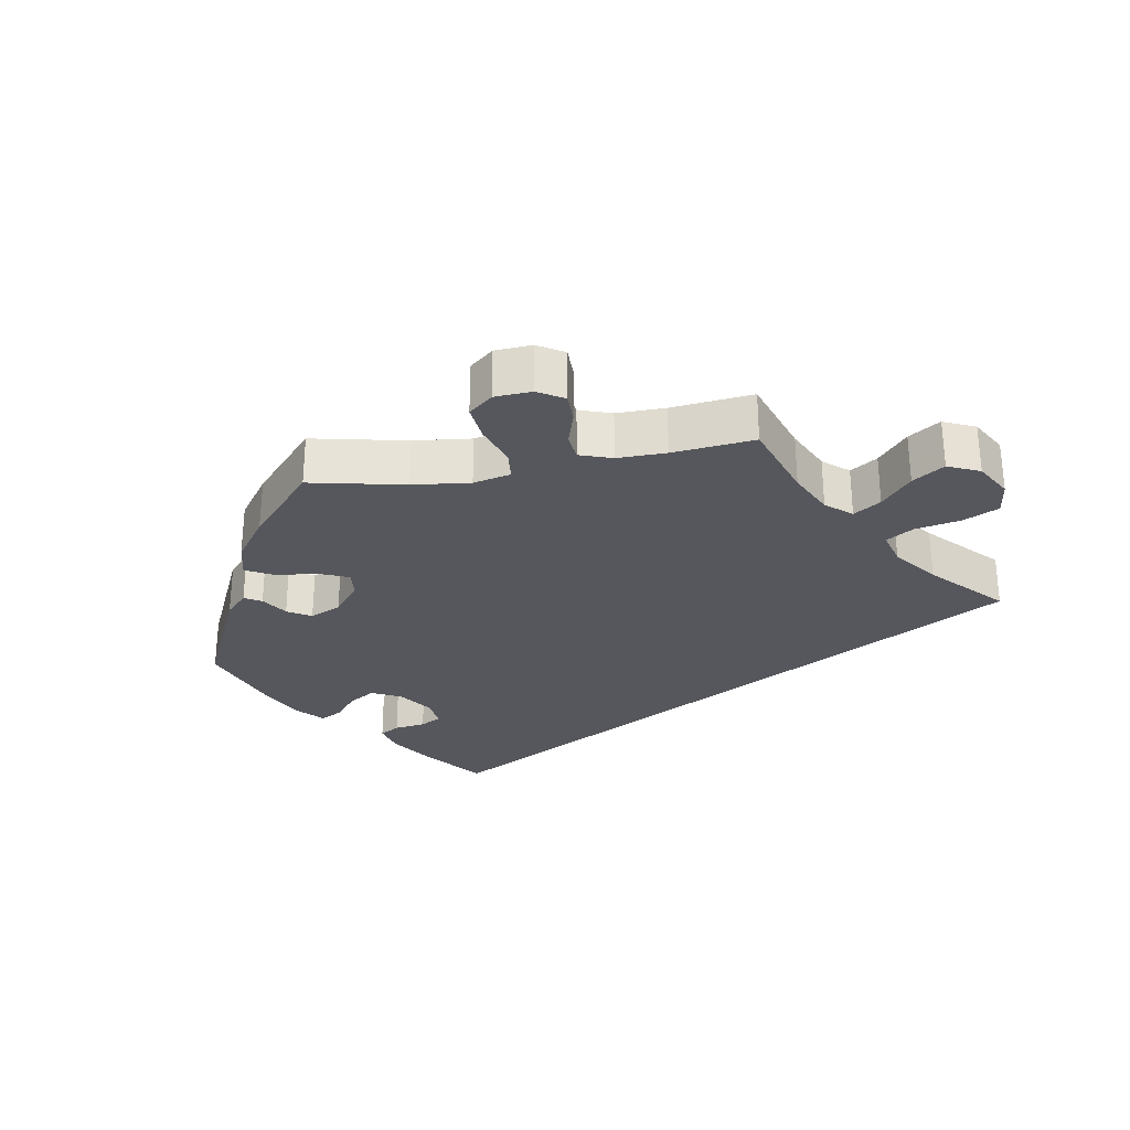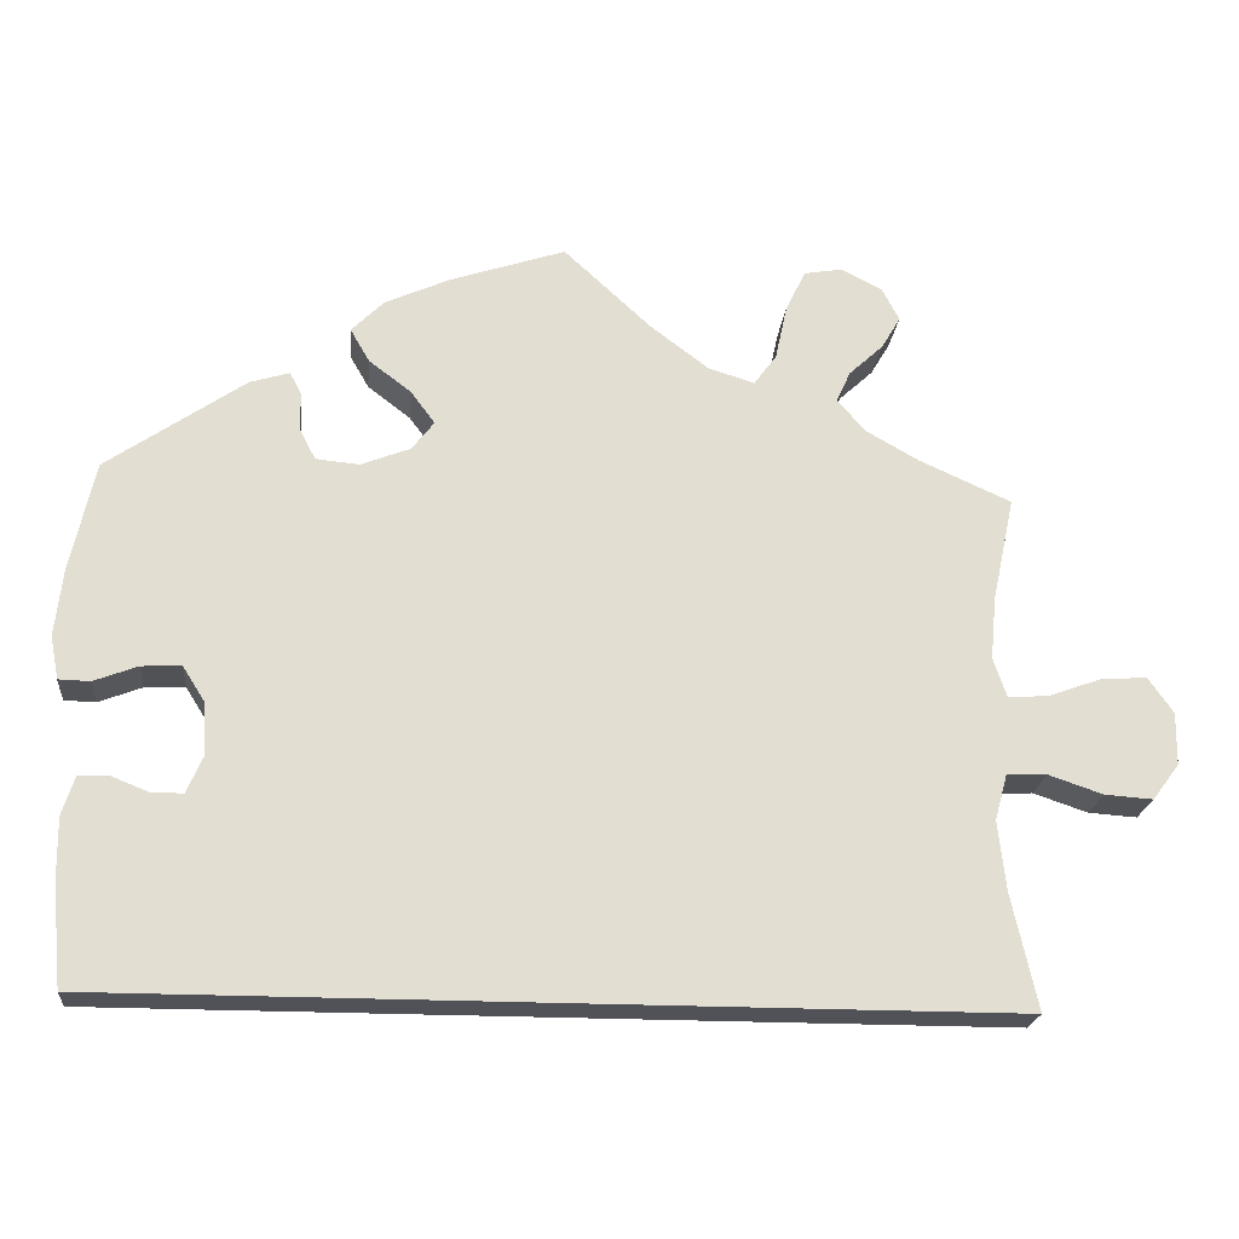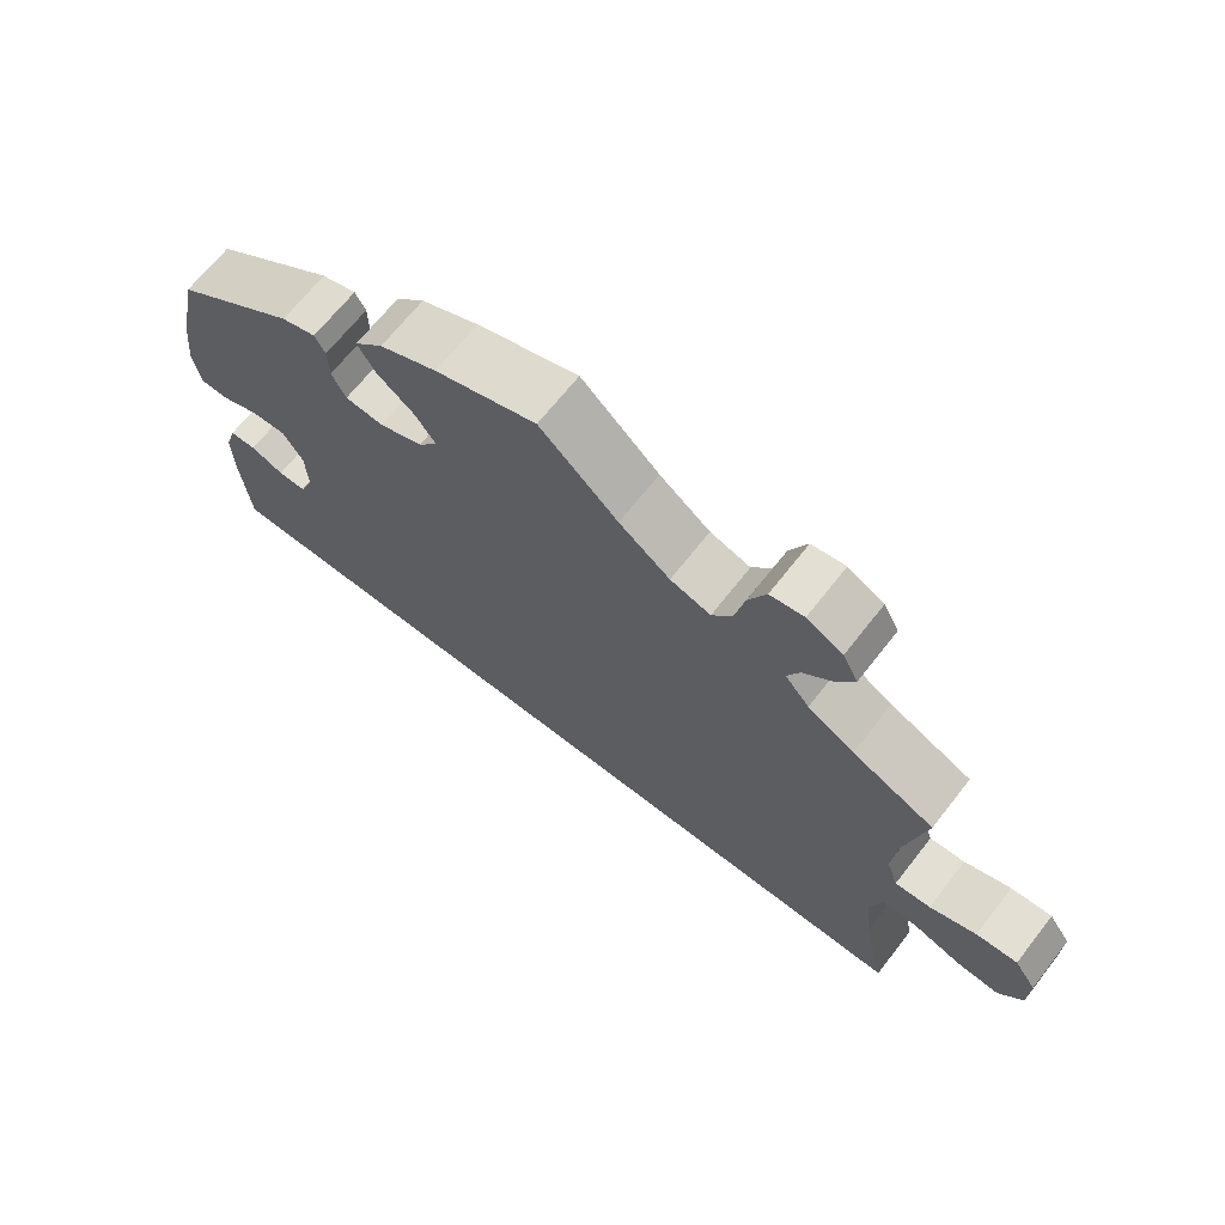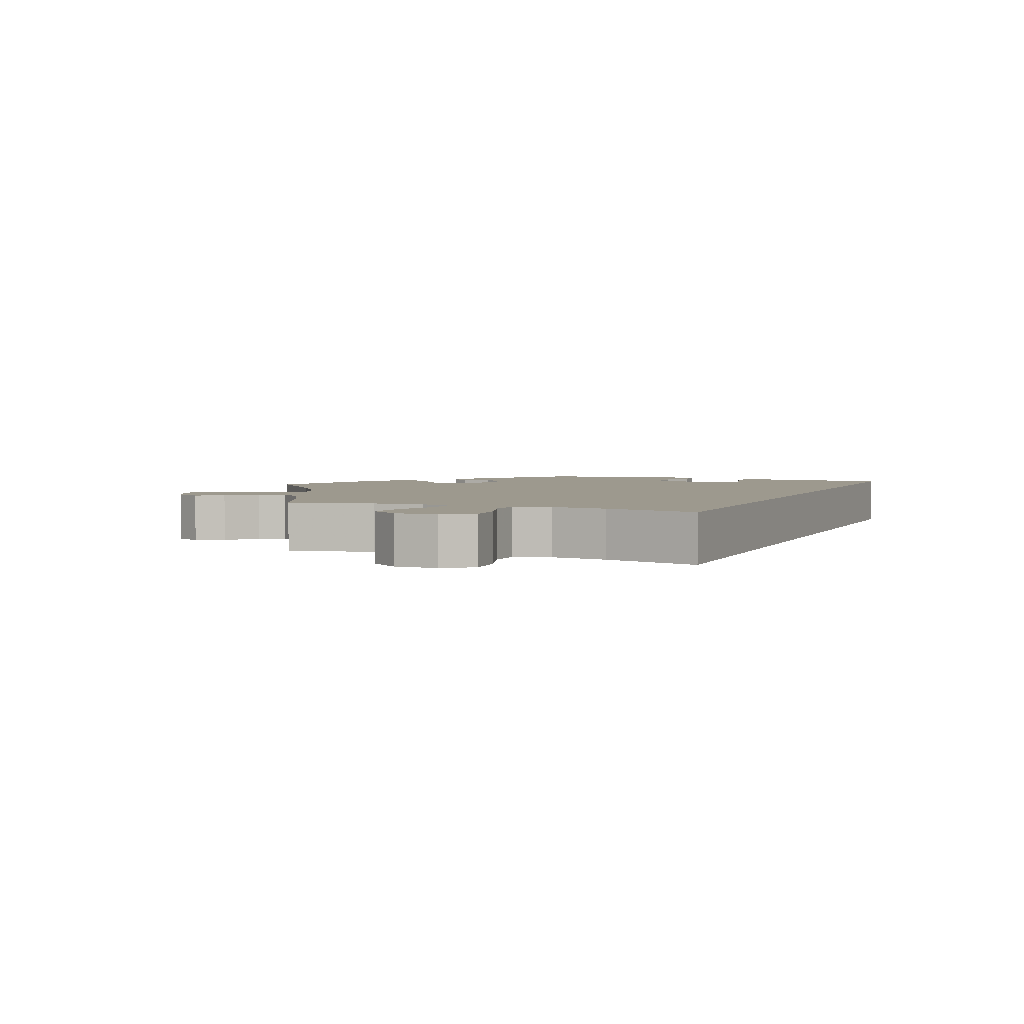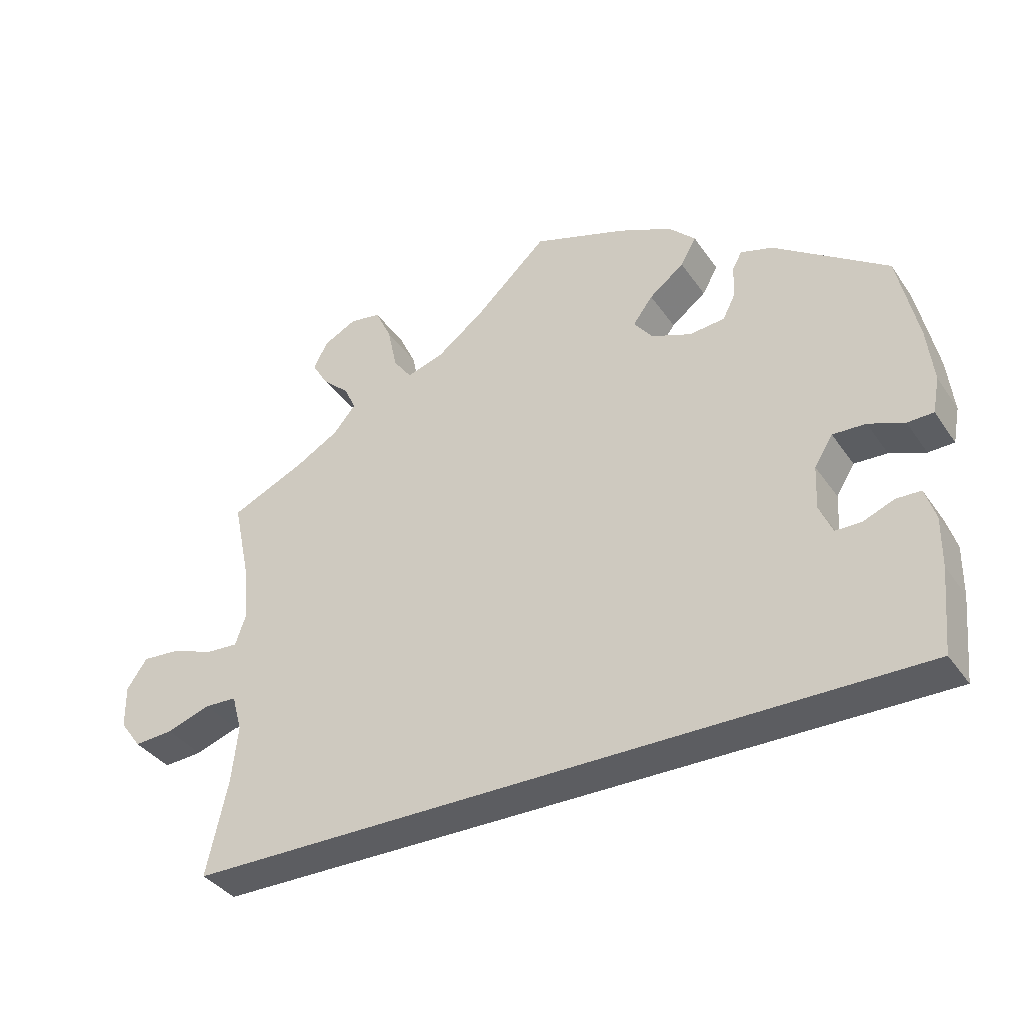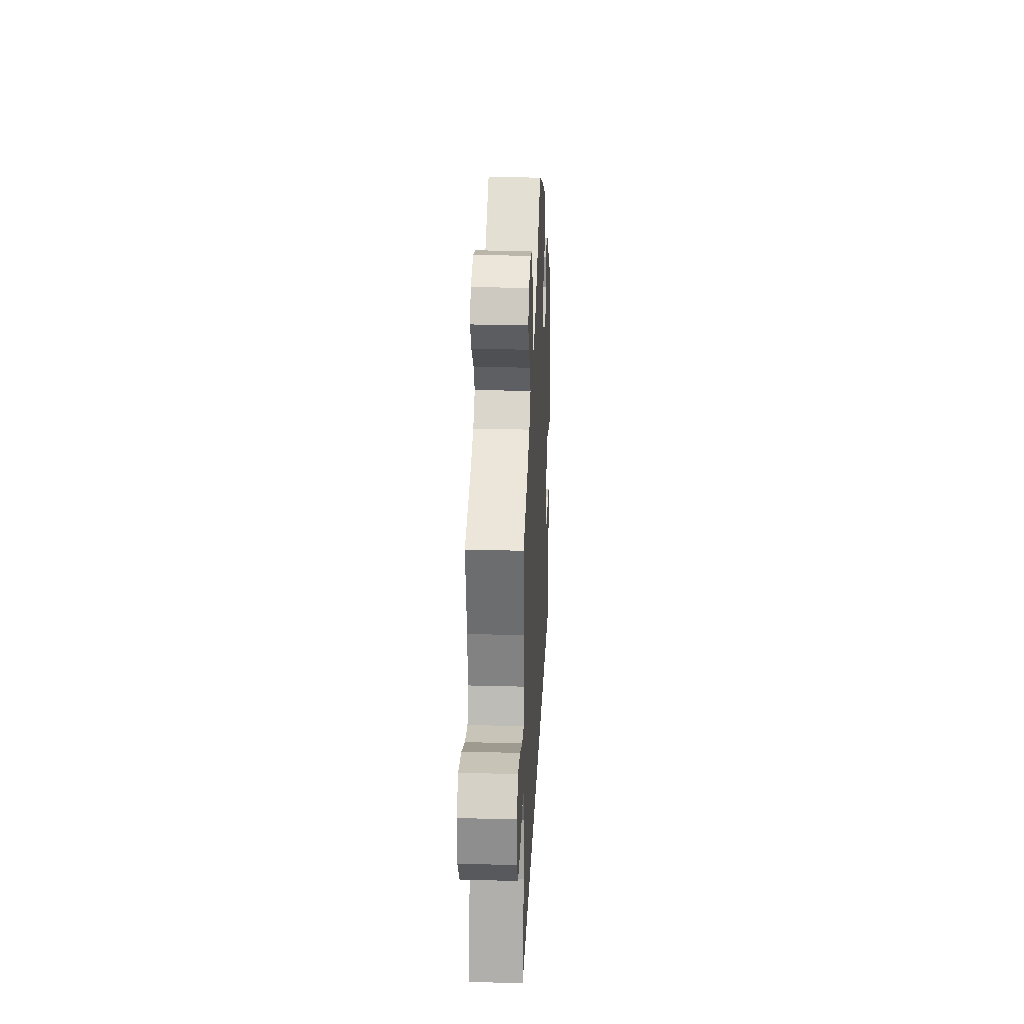
<metadata>
{"format":"obj","ext":"obj","renderer":"f3d","projection":"perspective","resolution":1024,"background":"white","views":[{"elev":-27.6,"azim":40.5,"up":"+Y"},{"elev":-21.5,"azim":-5.6,"up":"+Z"},{"elev":67.6,"azim":38.1,"up":"+Z"},{"elev":3.3,"azim":113.0,"up":"+Y"},{"elev":-37.1,"azim":-149.5,"up":"+Z"},{"elev":23.7,"azim":92.6,"up":"+Z"}]}
</metadata>
<code>
v -0.181 0.07 0.421
v 0.257 0.07 0.49
v 0.497 0.07 -0.087
v -0.499 0.07 -0.066
v 0.39 0.07 0.589
v -0.152 0.07 0.382
v -0.309 0.07 0.366
v -0.179 0.07 0.347
v -0.527 0.07 0.044
v 0.715 0.07 -0.014
v 0.33 0.07 0.435
v 0.347 0.07 0.472
v 0.51 0.07 0.184
v -0.255 0.07 0.5
v 0.537 0.07 -0.31
v -0.537 0.07 0.31
v -0.537 0.07 -0.31
v 0.537 0.07 0.31
v -0.216 0.07 0.539
v 0.683 0.07 -0.057
v 0.63 0.07 0.088
v 0.388 0.07 0.51
v -0.324 0.07 0.439
v -0.238 0.07 0.324
v 0.512 0.07 -0.033
v 0.271 0.07 0.555
v 0.363 0.07 0.396
v 0.426 0.07 0.36
v -0.397 0.07 -0.04
v 0.506 0.07 -0.17
v 0.567 0.07 0.065
v 0.295 0.07 0.606
v -0.565 0.07 0.045
v 0.106 0.07 0.522
v 0.56 0.07 -0.031
v -0.535 0.07 -0.067
v -0.371 0.07 0.425
v 0.519 0.07 0.062
v 0.716 0.07 0.049
v -0.454 0.07 -0.084
v 0.411 0.07 0.549
v -0.566 0.07 0.177
v -0.4 0.07 0.023
v -0.549 0.07 -0.187
v 0.175 0.07 0.47
v -0.427 0.07 0.066
v -0.138 0.07 0.574
v -0.29 0.07 0.329
v -0.55 0.07 -0.114
v -0.232 0.07 0.46
v -0.575 0.07 0.097
v 0.503 0.07 0.109
v 0 0.07 0.62
v 0.686 0.07 0.092
v -0.31 0.07 0.413
v -0.416 0.07 -0.084
v -0.475 0.07 0.064
v 0.23 0.07 0.453
v 0.341 0.07 0.614
v 0.625 0.07 -0.053
v -0.181 -0 0.421
v 0.257 -0 0.49
v 0.497 -0 -0.087
v -0.499 -0 -0.066
v 0.39 -0 0.589
v -0.152 -0 0.382
v -0.309 -0 0.366
v -0.179 -0 0.347
v -0.527 -0 0.044
v 0.715 -0 -0.014
v 0.33 -0 0.435
v 0.347 -0 0.472
v 0.51 -0 0.184
v -0.255 -0 0.5
v 0.537 -0 -0.31
v -0.537 -0 0.31
v -0.537 -0 -0.31
v 0.537 -0 0.31
v -0.216 -0 0.539
v 0.683 -0 -0.057
v 0.63 -0 0.088
v 0.388 -0 0.51
v -0.324 -0 0.439
v -0.238 -0 0.324
v 0.512 -0 -0.033
v 0.271 -0 0.555
v 0.363 -0 0.396
v 0.426 -0 0.36
v -0.397 -0 -0.04
v 0.506 -0 -0.17
v 0.567 -0 0.065
v 0.295 -0 0.606
v -0.565 -0 0.045
v 0.106 -0 0.522
v 0.56 -0 -0.031
v -0.535 -0 -0.067
v -0.371 -0 0.425
v 0.519 -0 0.062
v 0.716 -0 0.049
v -0.454 -0 -0.084
v 0.411 -0 0.549
v -0.566 -0 0.177
v -0.4 -0 0.023
v -0.549 -0 -0.187
v 0.175 -0 0.47
v -0.427 -0 0.066
v -0.138 -0 0.574
v -0.29 -0 0.329
v -0.55 -0 -0.114
v -0.232 -0 0.46
v -0.575 -0 0.097
v 0.503 -0 0.109
v 0 -0 0.62
v 0.686 -0 0.092
v -0.31 -0 0.413
v -0.416 -0 -0.084
v -0.475 -0 0.064
v 0.23 -0 0.453
v 0.341 -0 0.614
v 0.625 -0 -0.053
f 28 18 13
f 27 28 13 52
f 11 27 52 38
f 5 41 22 12
f 5 12 11
f 59 5 11
f 2 26 32 59
f 2 59 11
f 58 2 11 38
f 19 47 53 34
f 19 34 45
f 1 50 14 19
f 6 1 19 45
f 8 6 45 58
f 37 23 55 7
f 37 7 48
f 16 37 48
f 42 16 48 24
f 57 9 33 51
f 46 57 51 42
f 49 36 4 40
f 49 40 56
f 44 49 56
f 30 15 17 44
f 3 30 44 56
f 25 3 56 29
f 10 20 60 35
f 31 21 54 39
f 38 31 39 10
f 24 8 58 38
f 46 42 24 38
f 35 25 29 43
f 35 43 46
f 38 10 35 46
f 73 78 88
f 112 73 88 87
f 98 112 87 71
f 72 82 101 65
f 71 72 65
f 71 65 119
f 119 92 86 62
f 71 119 62
f 98 71 62 118
f 94 113 107 79
f 105 94 79
f 79 74 110 61
f 105 79 61 66
f 118 105 66 68
f 67 115 83 97
f 108 67 97
f 108 97 76
f 84 108 76 102
f 111 93 69 117
f 102 111 117 106
f 100 64 96 109
f 116 100 109
f 116 109 104
f 104 77 75 90
f 116 104 90 63
f 89 116 63 85
f 95 120 80 70
f 99 114 81 91
f 70 99 91 98
f 98 118 68 84
f 98 84 102 106
f 103 89 85 95
f 106 103 95
f 106 95 70 98
f 13 73 112 52
f 52 112 98 38
f 38 98 91 31
f 31 91 81 21
f 21 81 114 54
f 54 114 99 39
f 39 99 70 10
f 10 70 80 20
f 20 80 120 60
f 60 120 95 35
f 35 95 85 25
f 25 85 63 3
f 3 63 90 30
f 30 90 75 15
f 15 75 77 17
f 17 77 104 44
f 44 104 109 49
f 49 109 96 36
f 36 96 64 4
f 4 64 100 40
f 40 100 116 56
f 56 116 89 29
f 29 89 103 43
f 43 103 106 46
f 46 106 117 57
f 57 117 69 9
f 9 69 93 33
f 33 93 111 51
f 51 111 102 42
f 42 102 76 16
f 16 76 97 37
f 37 97 83 23
f 23 83 115 55
f 55 115 67 7
f 7 67 108 48
f 48 108 84 24
f 24 84 68 8
f 8 68 66 6
f 6 66 61 1
f 1 61 110 50
f 50 110 74 14
f 14 74 79 19
f 19 79 107 47
f 47 107 113 53
f 53 113 94 34
f 34 94 105 45
f 45 105 118 58
f 58 118 62 2
f 2 62 86 26
f 26 86 92 32
f 32 92 119 59
f 59 119 65 5
f 5 65 101 41
f 41 101 82 22
f 22 82 72 12
f 12 72 71 11
f 11 71 87 27
f 27 87 88 28
f 28 88 78 18
f 18 78 73 13

</code>
